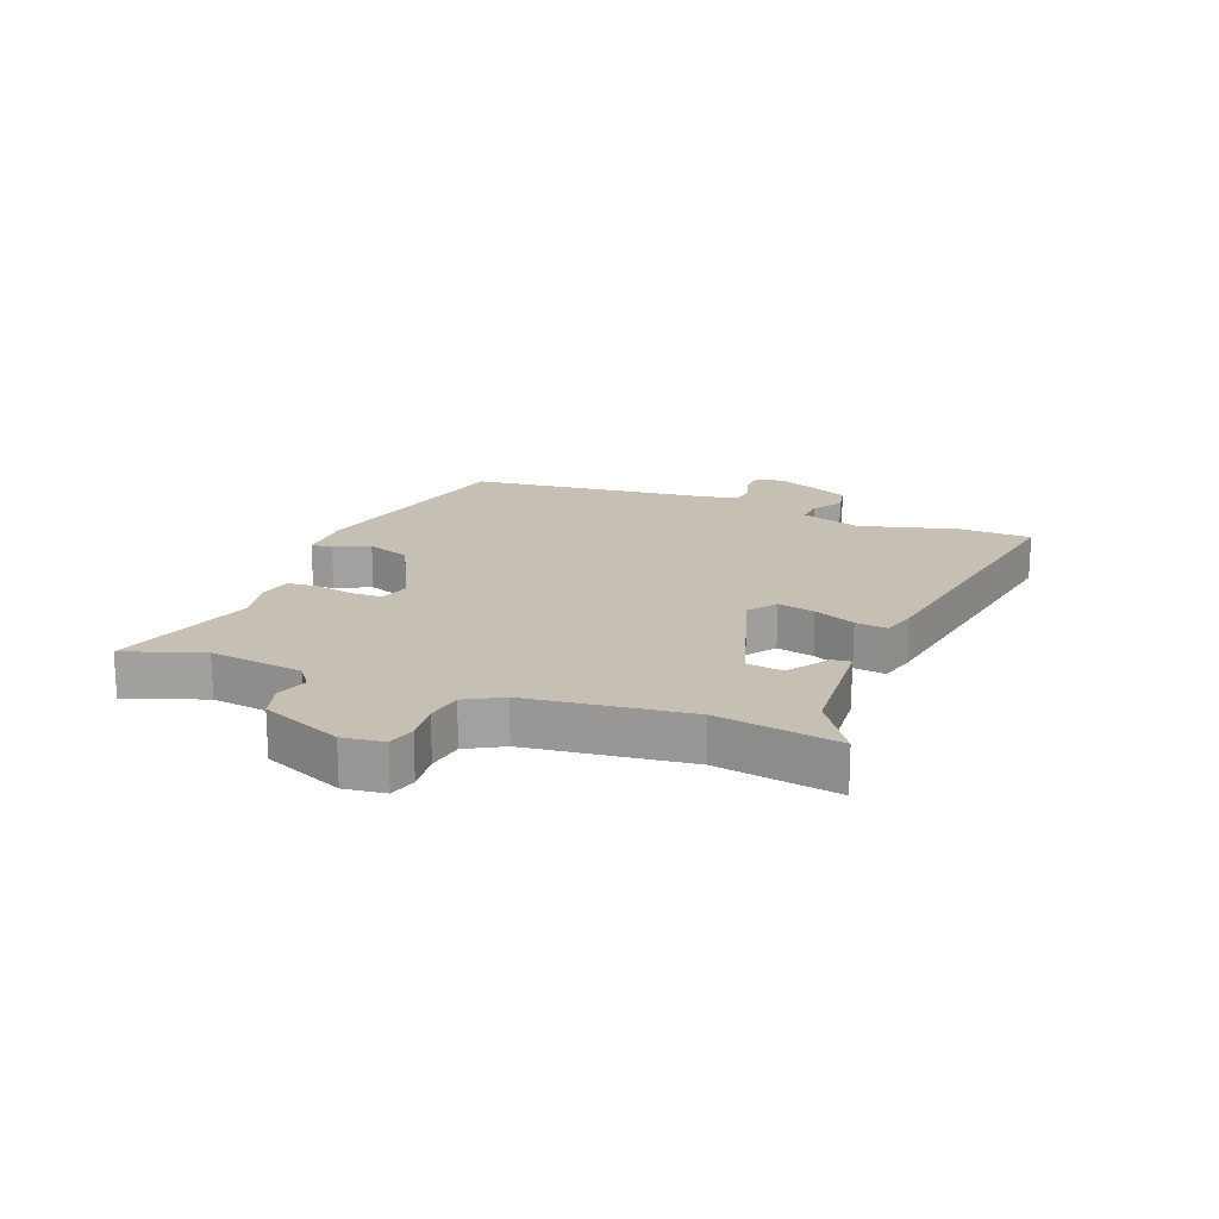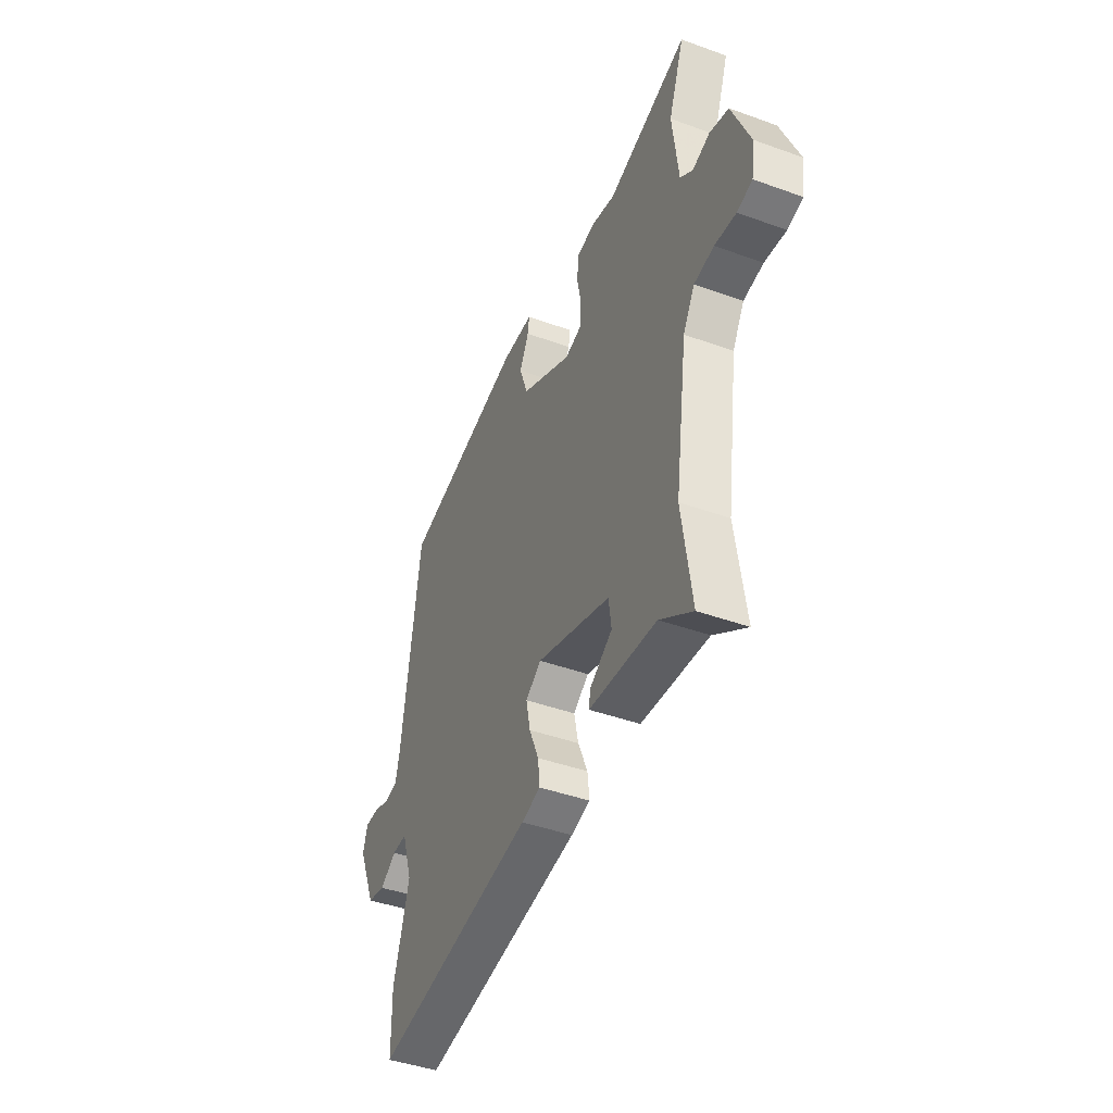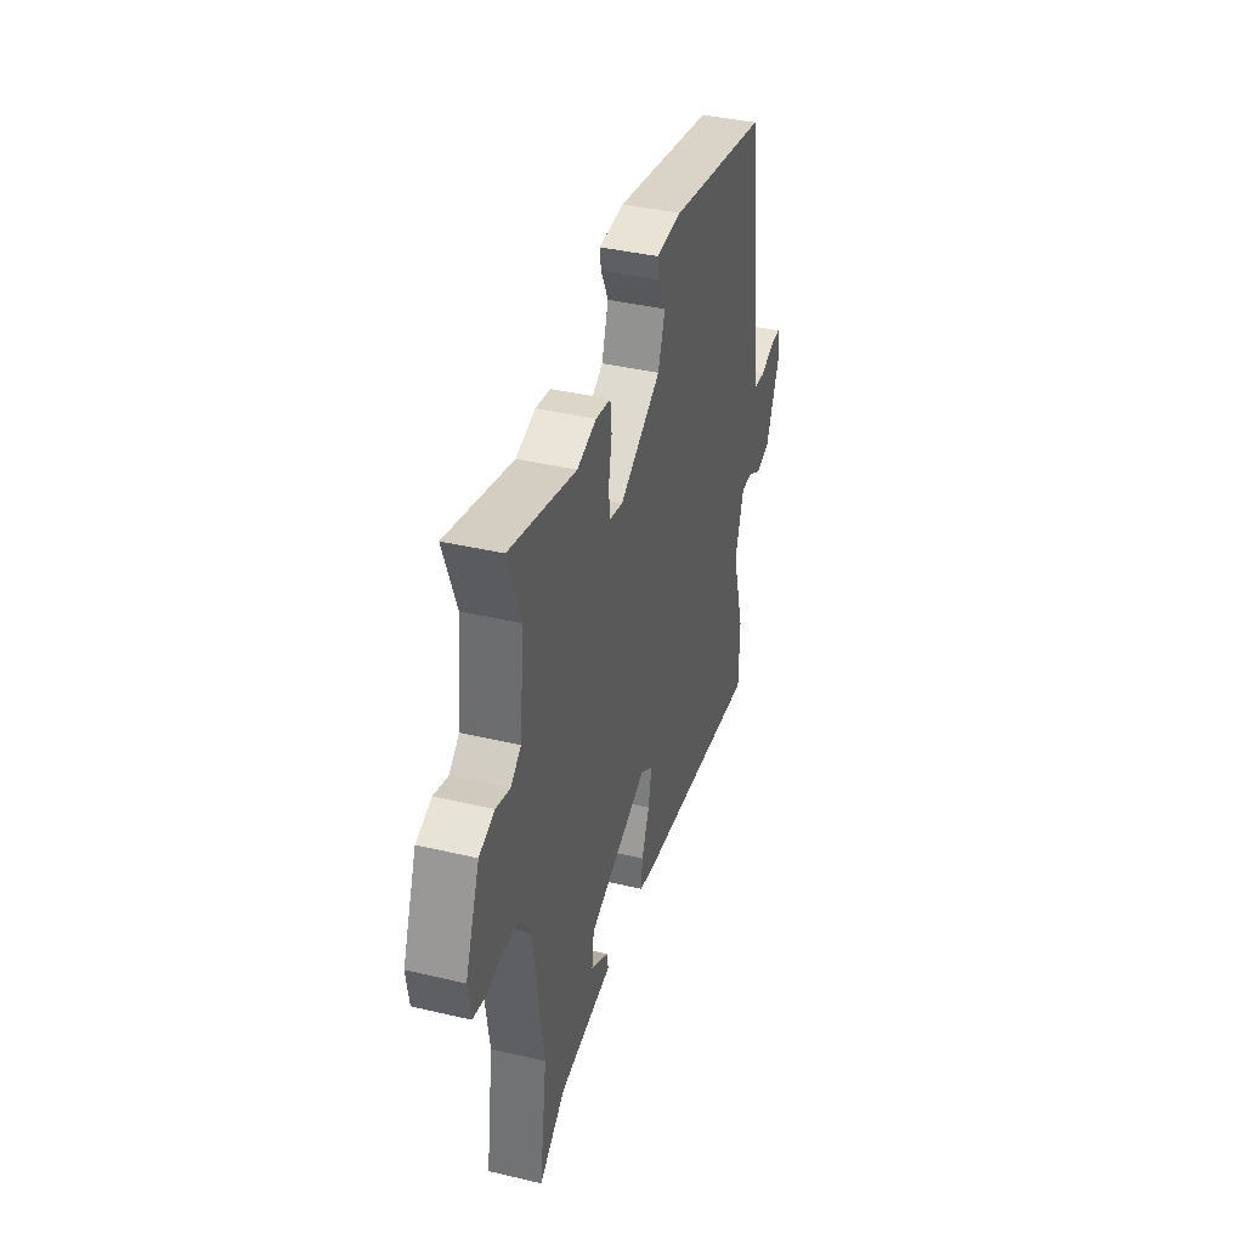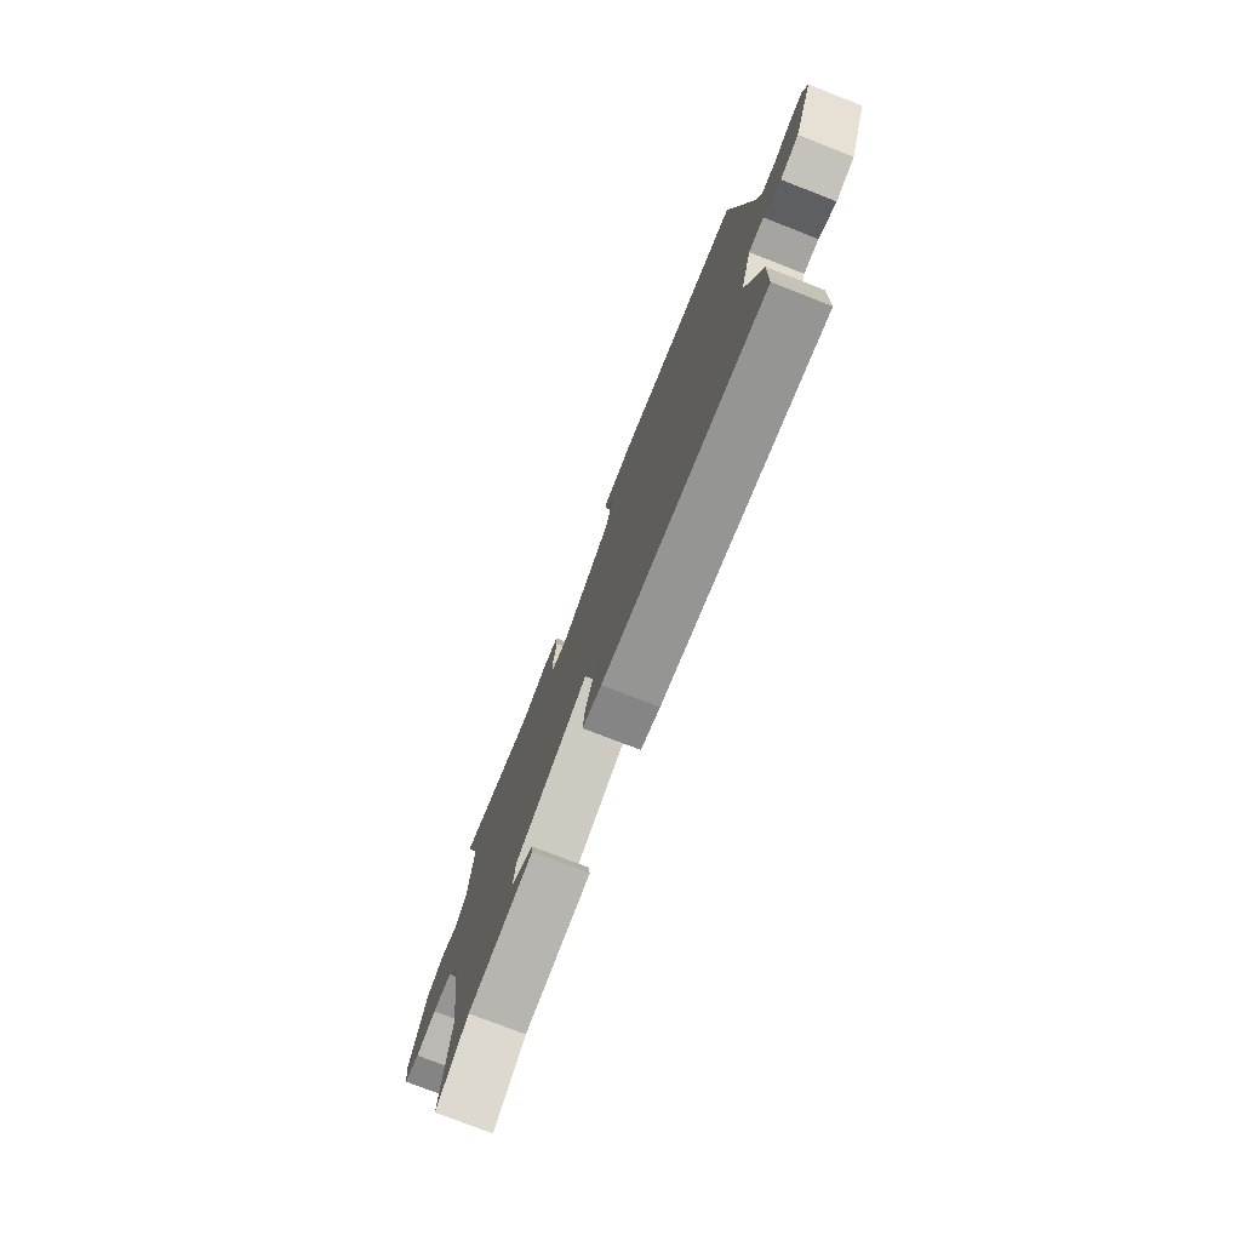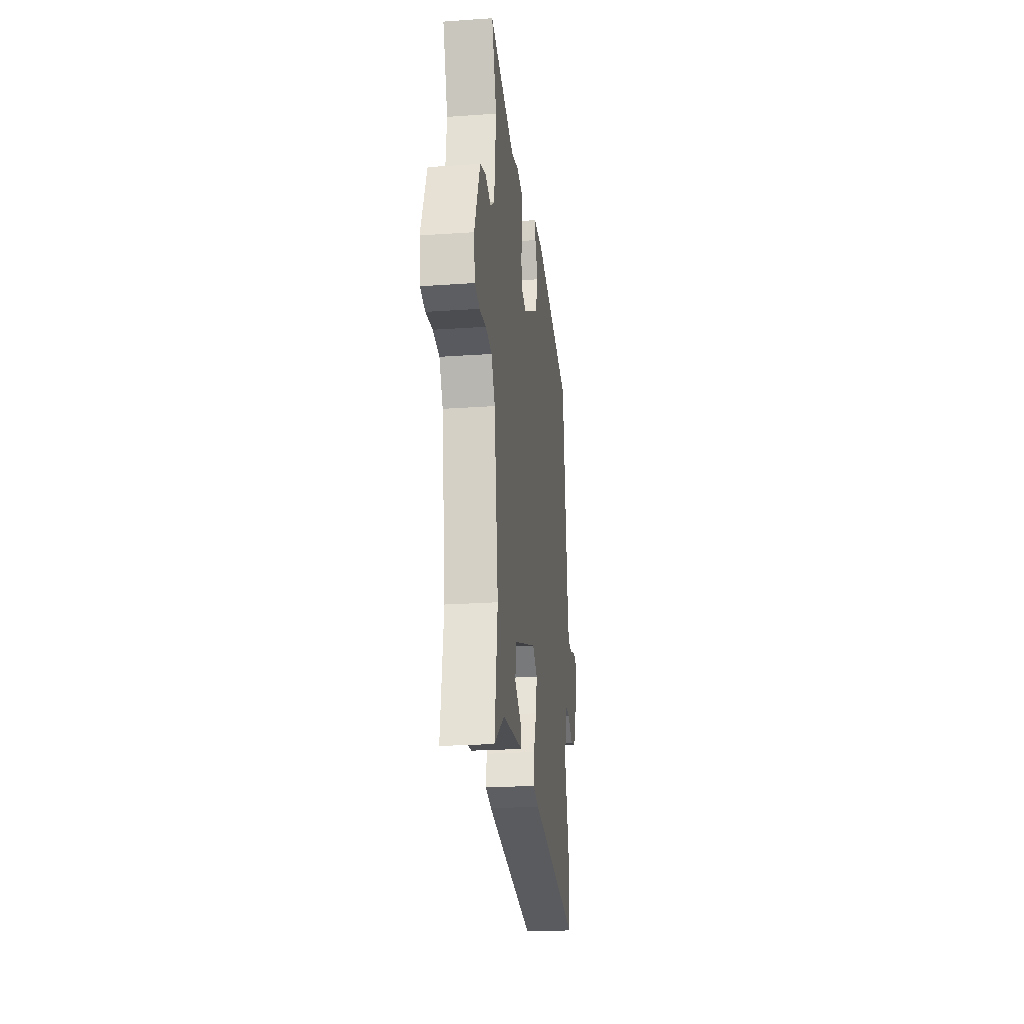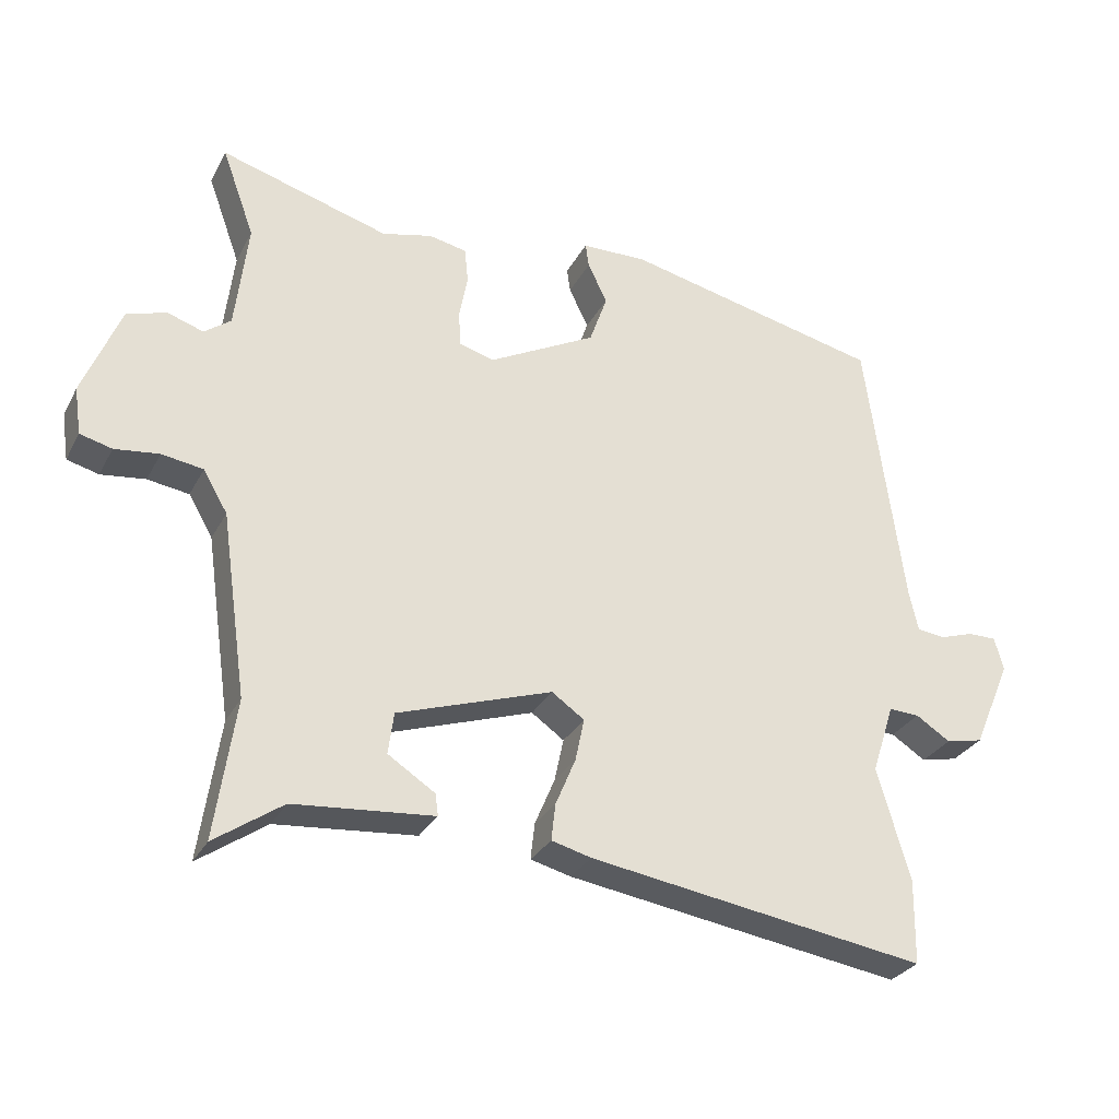
<metadata>
{"format":"obj","ext":"obj","renderer":"f3d","projection":"perspective","resolution":1024,"background":"white","views":[{"elev":18.1,"azim":112.3,"up":"+Y"},{"elev":-43.7,"azim":67.0,"up":"+Z"},{"elev":40.0,"azim":106.2,"up":"+Z"},{"elev":-76.0,"azim":-111.3,"up":"+Z"},{"elev":-23.3,"azim":96.7,"up":"+Z"},{"elev":-29.5,"azim":156.5,"up":"+Z"}]}
</metadata>
<code>
v 0.477 0.07 -0.339
v 0.506 0.07 -0.54
v 0.408 0.07 -0.472
v 0.206 0.07 -0.454
v 0.21 0.07 -0.423
v 0.278 0.07 -0.379
v 0.27 0.07 -0.319
v 0.046 0.07 -0.244
v -0.001 0.07 -0.277
v 0.012 0.07 -0.339
v 0.041 0.07 -0.408
v 0.047 0.07 -0.461
v -0.011 0.07 -0.476
v -0.499 0.07 -0.551
v -0.501 0.07 -0.429
v -0.454 0.07 -0.267
v -0.487 0.07 -0.166
v -0.531 0.07 -0.168
v -0.581 0.07 -0.2
v -0.635 0.07 -0.188
v -0.69 0.07 -0.06
v -0.677 0.07 -0.012
v -0.636 0.07 -0.012
v -0.587 0.07 -0.028
v -0.546 0.07 -0.023
v -0.533 0.07 0.035
v -0.479 0.07 0.439
v -0.103 0.07 0.523
v -0.008 0.07 0.521
v -0.013 0.07 0.486
v -0.041 0.07 0.428
v -0.015 0.07 0.354
v 0.14 0.07 0.272
v 0.191 0.07 0.286
v 0.194 0.07 0.338
v 0.182 0.07 0.402
v 0.187 0.07 0.453
v 0.242 0.07 0.464
v 0.314 0.07 0.446
v 0.558 0.07 0.517
v 0.511 0.07 0.388
v 0.529 0.07 0.232
v 0.567 0.07 0.203
v 0.619 0.07 0.22
v 0.676 0.07 0.202
v 0.73 0.07 0.067
v 0.72 0.07 -0.001
v 0.674 0.07 -0.013
v 0.61 0.07 -0.005
v 0.55 0.07 -0.014
v 0.515 0.07 -0.074
v 0.477 0 -0.339
v 0.506 0 -0.54
v 0.408 0 -0.472
v 0.206 0 -0.454
v 0.21 0 -0.423
v 0.278 0 -0.379
v 0.27 0 -0.319
v 0.046 0 -0.244
v -0.001 0 -0.277
v 0.012 0 -0.339
v 0.041 0 -0.408
v 0.047 0 -0.461
v -0.011 0 -0.476
v -0.499 0 -0.551
v -0.501 0 -0.429
v -0.454 0 -0.267
v -0.487 0 -0.166
v -0.531 0 -0.168
v -0.581 0 -0.2
v -0.635 0 -0.188
v -0.69 0 -0.06
v -0.677 0 -0.012
v -0.636 0 -0.012
v -0.587 0 -0.028
v -0.546 0 -0.023
v -0.533 0 0.035
v -0.479 0 0.439
v -0.103 0 0.523
v -0.008 0 0.521
v -0.013 0 0.486
v -0.041 0 0.428
v -0.015 0 0.354
v 0.14 0 0.272
v 0.191 0 0.286
v 0.194 0 0.338
v 0.182 0 0.402
v 0.187 0 0.453
v 0.242 0 0.464
v 0.314 0 0.446
v 0.558 0 0.517
v 0.511 0 0.388
v 0.529 0 0.232
v 0.567 0 0.203
v 0.619 0 0.22
v 0.676 0 0.202
v 0.73 0 0.067
v 0.72 0 -0.001
v 0.674 0 -0.013
v 0.61 0 -0.005
v 0.55 0 -0.014
v 0.515 0 -0.074
f 46 47 48 49
f 46 49 50
f 43 44 45 46
f 42 43 46 50
f 41 42 50 51
f 39 40 41
f 35 36 37 38
f 34 35 38 39
f 28 29 30 31
f 26 27 28 31
f 25 26 31 32
f 21 22 23 24
f 21 24 25
f 18 19 20 21
f 17 18 21 25
f 13 14 15 16
f 13 16 17
f 10 11 12 13
f 9 10 13 17
f 8 9 17 25
f 3 4 5 6
f 1 2 3 6
f 1 6 7
f 34 39 41 51
f 33 34 51 1
f 8 25 32 33
f 1 7 8 33
f 100 99 98 97
f 101 100 97
f 97 96 95 94
f 101 97 94 93
f 102 101 93 92
f 92 91 90
f 89 88 87 86
f 90 89 86 85
f 82 81 80 79
f 82 79 78 77
f 83 82 77 76
f 75 74 73 72
f 76 75 72
f 72 71 70 69
f 76 72 69 68
f 67 66 65 64
f 68 67 64
f 64 63 62 61
f 68 64 61 60
f 76 68 60 59
f 57 56 55 54
f 57 54 53 52
f 58 57 52
f 102 92 90 85
f 52 102 85 84
f 84 83 76 59
f 84 59 58 52
f 1 52 53 2
f 2 53 54 3
f 3 54 55 4
f 4 55 56 5
f 5 56 57 6
f 6 57 58 7
f 7 58 59 8
f 8 59 60 9
f 9 60 61 10
f 10 61 62 11
f 11 62 63 12
f 12 63 64 13
f 13 64 65 14
f 14 65 66 15
f 15 66 67 16
f 16 67 68 17
f 17 68 69 18
f 18 69 70 19
f 19 70 71 20
f 20 71 72 21
f 21 72 73 22
f 22 73 74 23
f 23 74 75 24
f 24 75 76 25
f 25 76 77 26
f 26 77 78 27
f 27 78 79 28
f 28 79 80 29
f 29 80 81 30
f 30 81 82 31
f 31 82 83 32
f 32 83 84 33
f 33 84 85 34
f 34 85 86 35
f 35 86 87 36
f 36 87 88 37
f 37 88 89 38
f 38 89 90 39
f 39 90 91 40
f 40 91 92 41
f 41 92 93 42
f 42 93 94 43
f 43 94 95 44
f 44 95 96 45
f 45 96 97 46
f 46 97 98 47
f 47 98 99 48
f 48 99 100 49
f 49 100 101 50
f 50 101 102 51
f 51 102 52 1

</code>
